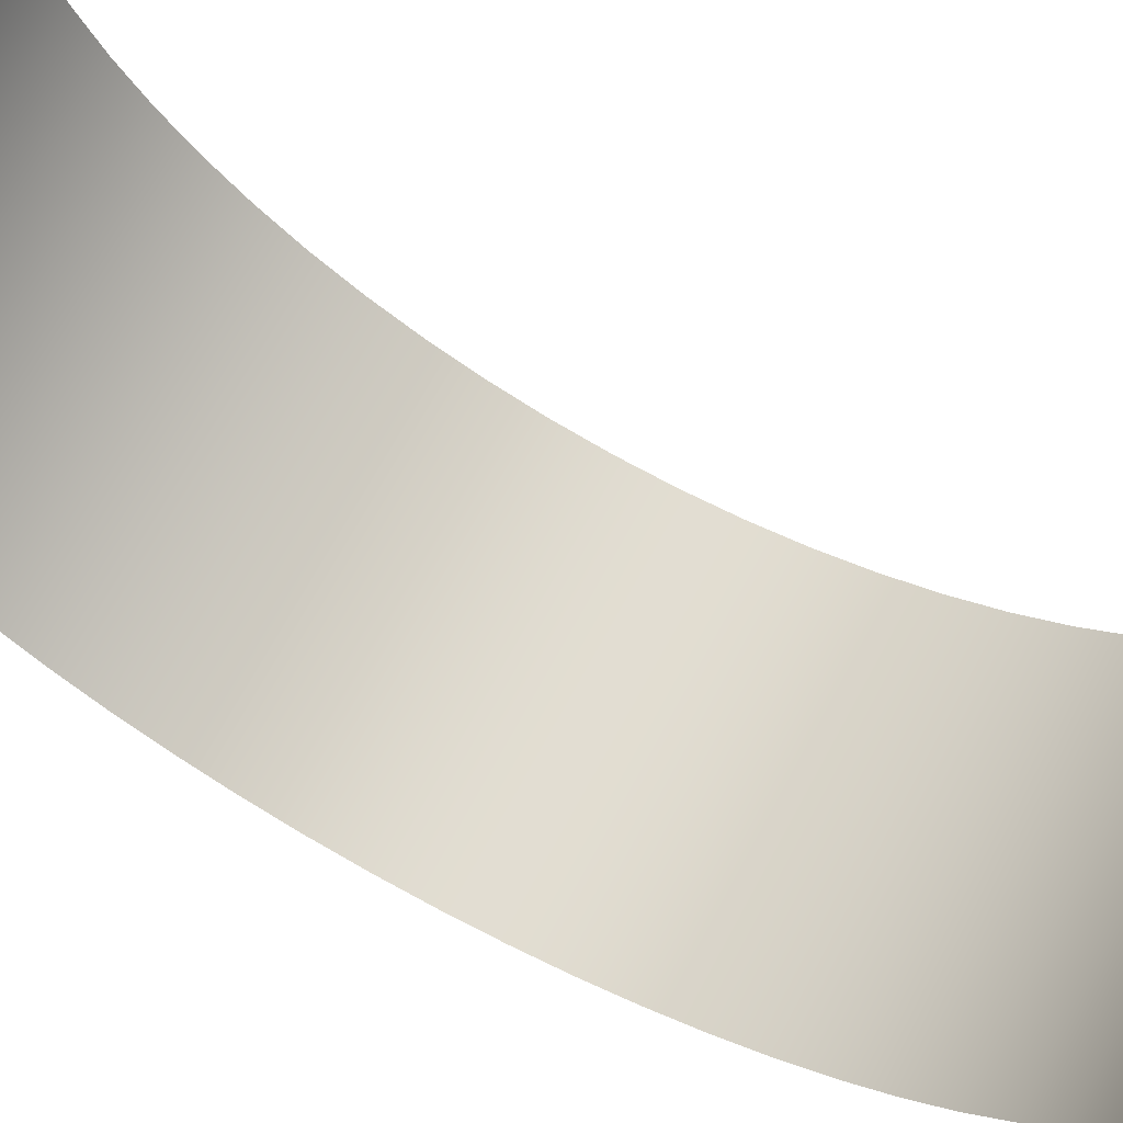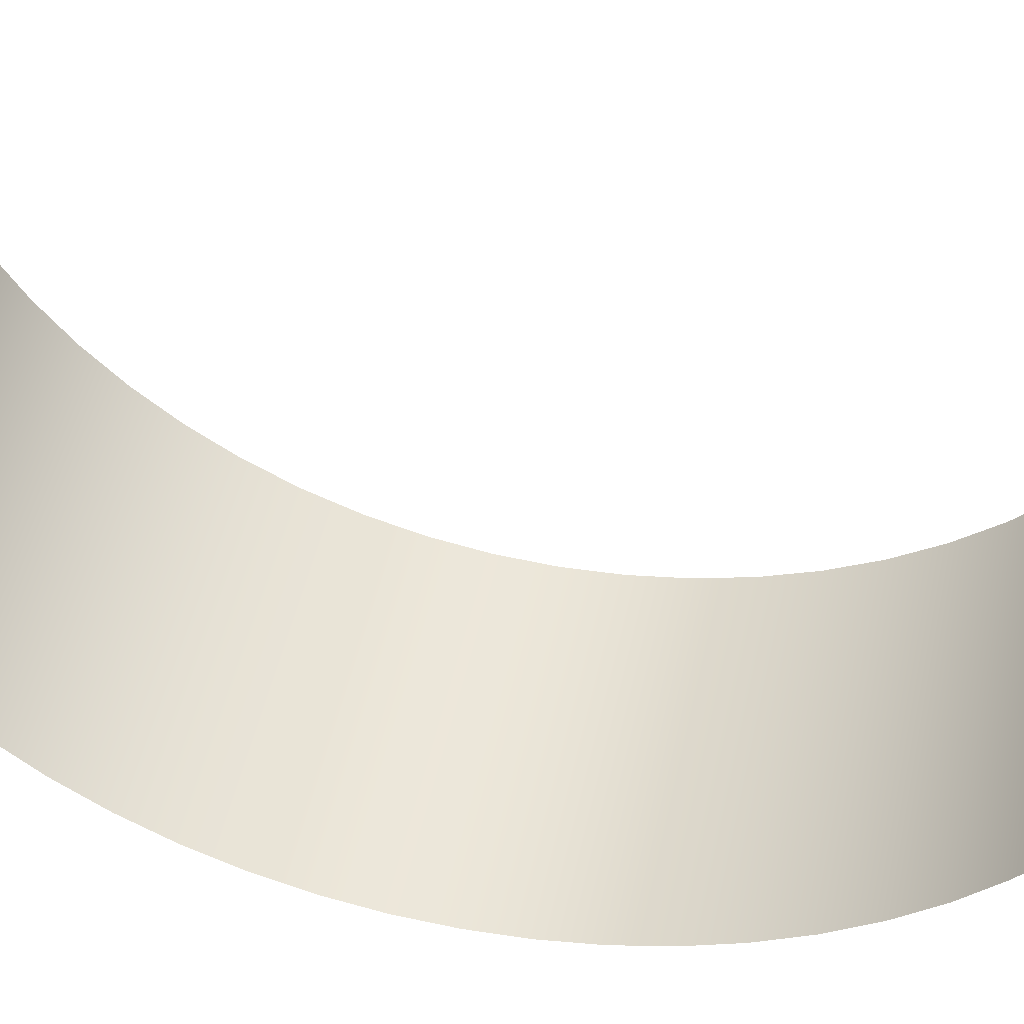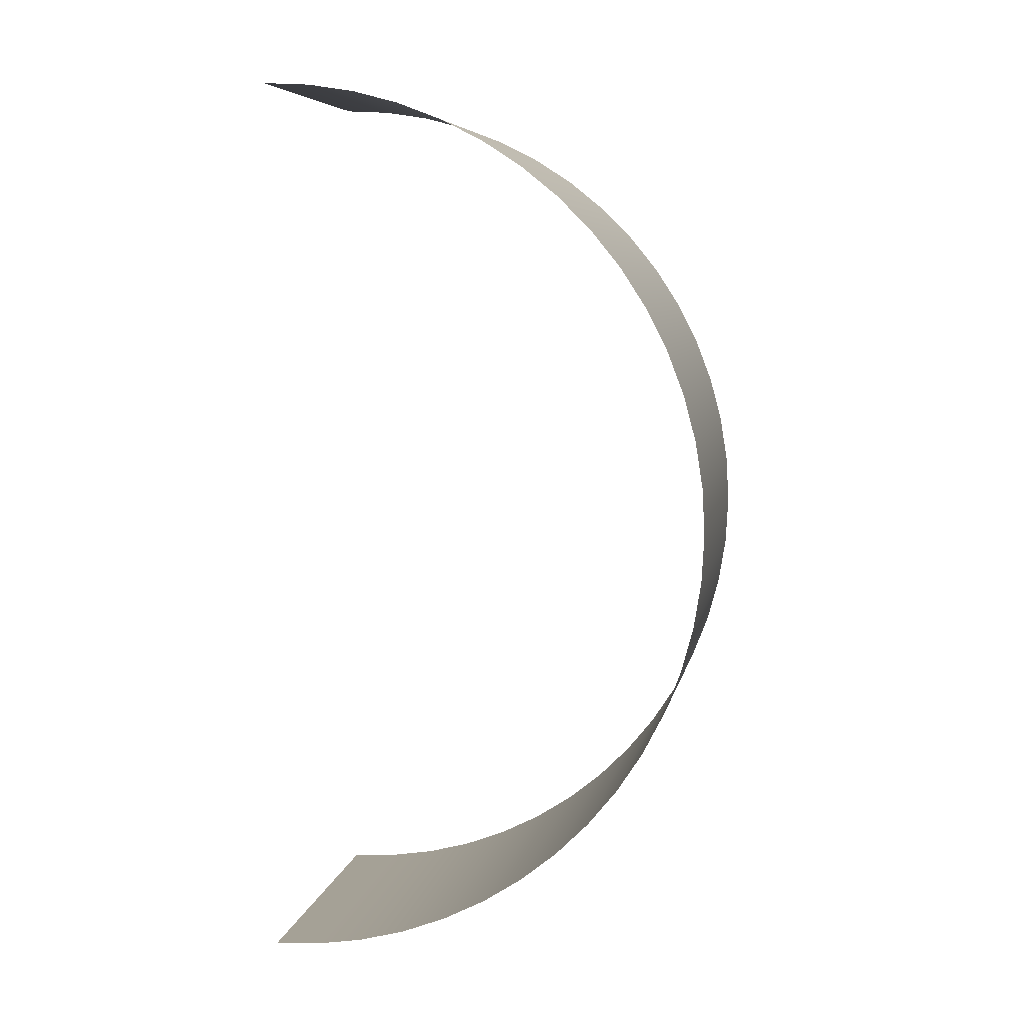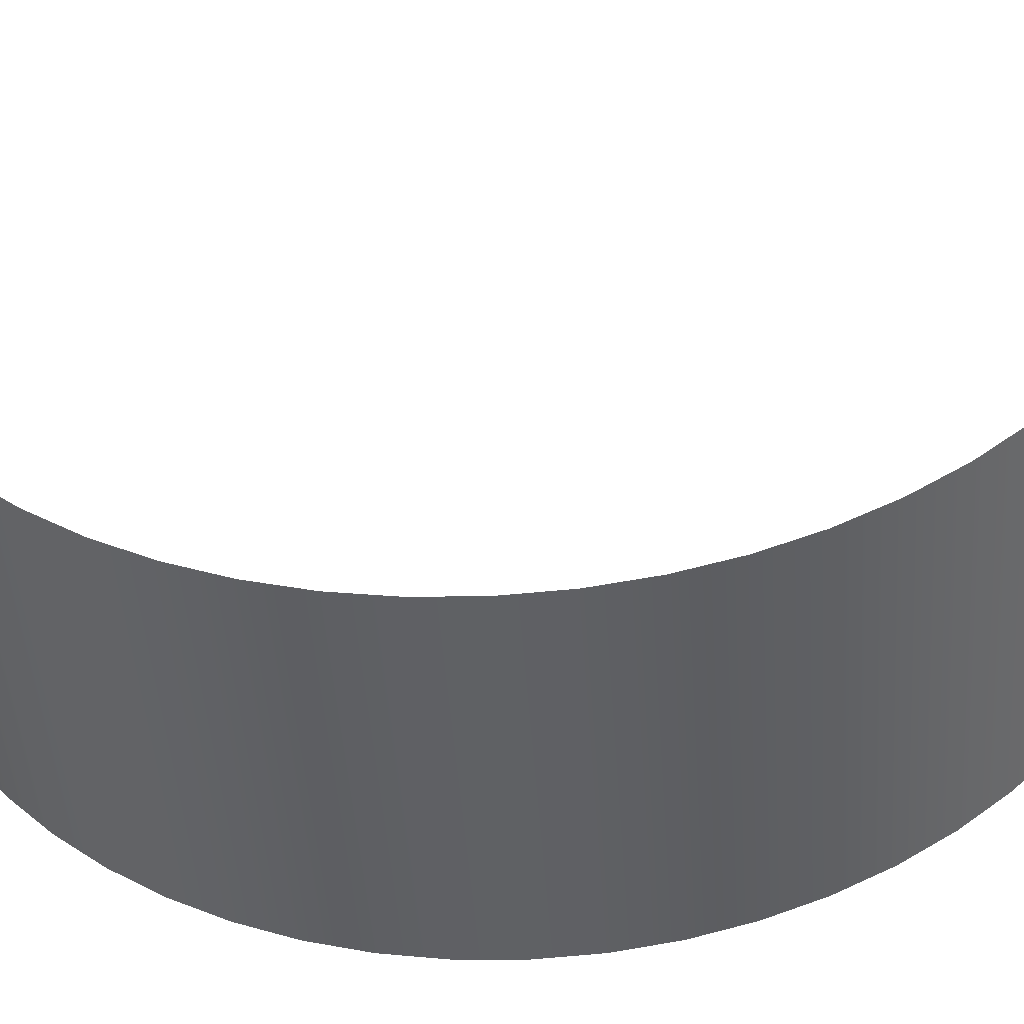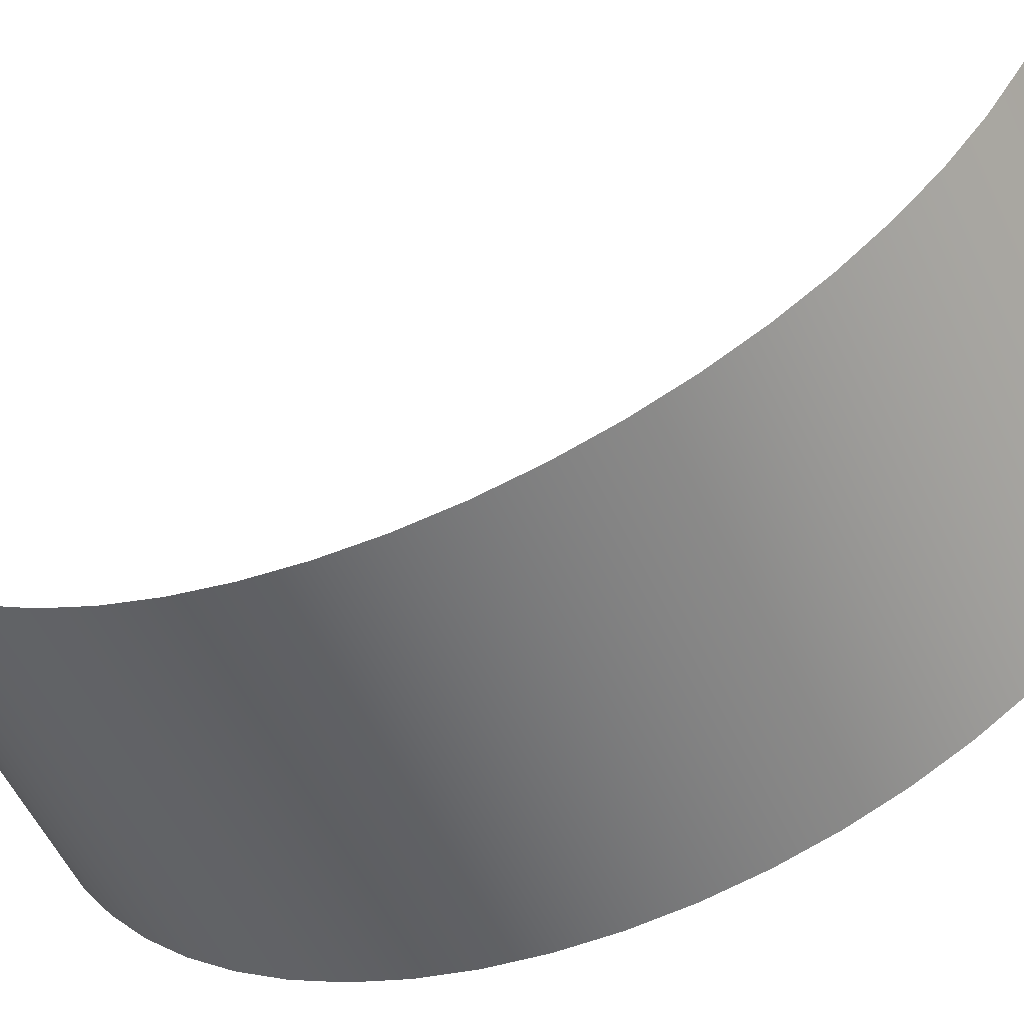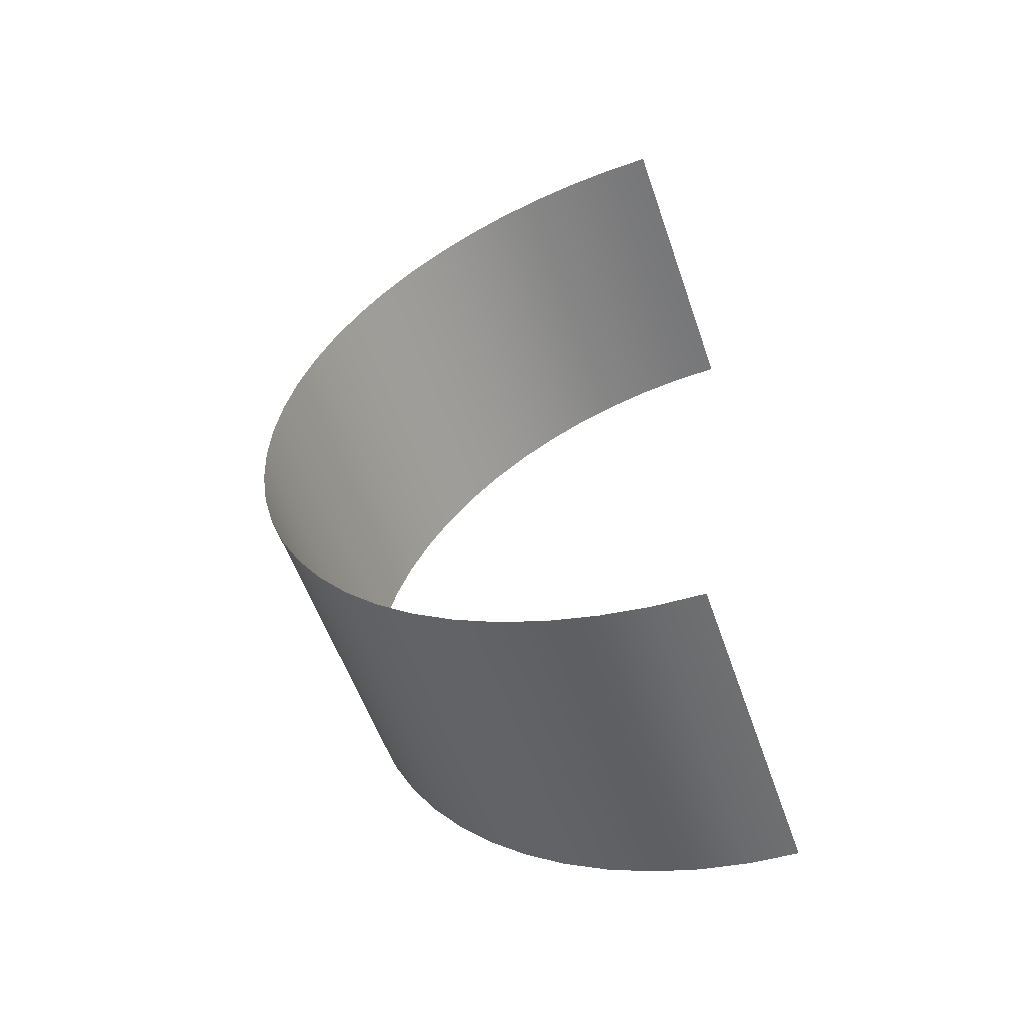
<metadata>
{"format":"obj","ext":"obj","renderer":"f3d","projection":"perspective","resolution":1024,"background":"white","views":[{"elev":68.5,"azim":118.3,"up":"+Z"},{"elev":47.6,"azim":-78.0,"up":"+Z"},{"elev":7.0,"azim":100.9,"up":"+Y"},{"elev":-45.7,"azim":93.9,"up":"+Z"},{"elev":-55.2,"azim":-65.1,"up":"+Z"},{"elev":-56.0,"azim":-71.0,"up":"+Y"}]}
</metadata>
<code>
v  -200 -569.8 -56.93
v  -200 -573 2.958
v  200 -573 2.958
v  200 -569.8 -56.93
v  -200 -560.4 -116.2
v  200 -560.4 -116.2
v  -200 -544.9 -174.1
v  200 -544.9 -174.1
v  -200 -523.4 -230.1
v  200 -523.4 -230.1
v  -200 -496.2 -283.5
v  200 -496.2 -283.5
v  -200 -463.5 -333.8
v  200 -463.5 -333.8
v  -200 -425.8 -380.4
v  200 -425.8 -380.4
v  -200 -383.4 -422.8
v  200 -383.4 -422.8
v  -200 -336.8 -460.6
v  200 -336.8 -460.6
v  -200 -286.5 -493.2
v  200 -286.5 -493.2
v  -200 -233 -520.5
v  200 -233 -520.5
v  -200 -177.1 -542
v  200 -177.1 -542
v  -200 -119.1 -557.5
v  200 -119.1 -557.5
v  -200 -59.89 -566.9
v  200 -59.89 -566.9
v  -200 0 -570
v  200 0 -570
v  -200 59.89 -566.9
v  200 59.89 -566.9
v  -200 119.1 -557.5
v  200 119.1 -557.5
v  -200 177.1 -542
v  200 177.1 -542
v  -200 233 -520.5
v  200 233 -520.5
v  -200 286.5 -493.2
v  200 286.5 -493.2
v  -200 336.8 -460.6
v  200 336.8 -460.6
v  -200 383.4 -422.8
v  200 383.4 -422.8
v  -200 425.8 -380.4
v  200 425.8 -380.4
v  -200 463.5 -333.8
v  200 463.5 -333.8
v  -200 496.2 -283.5
v  200 496.2 -283.5
v  -200 523.4 -230.1
v  200 523.4 -230.1
v  -200 544.9 -174.1
v  200 544.9 -174.1
v  -200 560.4 -116.2
v  200 560.4 -116.2
v  -200 569.8 -56.93
v  200 569.8 -56.93
v  -200 573 2.958
v  200 573 2.958
o Plane001
g Plane001
f 1 2 3 4
f 5 1 4 6
f 7 5 6 8
f 9 7 8 10
f 11 9 10 12
f 13 11 12 14
f 15 13 14 16
f 17 15 16 18
f 19 17 18 20
f 21 19 20 22
f 23 21 22 24
f 25 23 24 26
f 27 25 26 28
f 29 27 28 30
f 31 29 30 32
f 33 31 32 34
f 35 33 34 36
f 37 35 36 38
f 39 37 38 40
f 41 39 40 42
f 43 41 42 44
f 45 43 44 46
f 47 45 46 48
f 49 47 48 50
f 51 49 50 52
f 53 51 52 54
f 55 53 54 56
f 57 55 56 58
f 59 57 58 60
f 61 59 60 62

</code>
